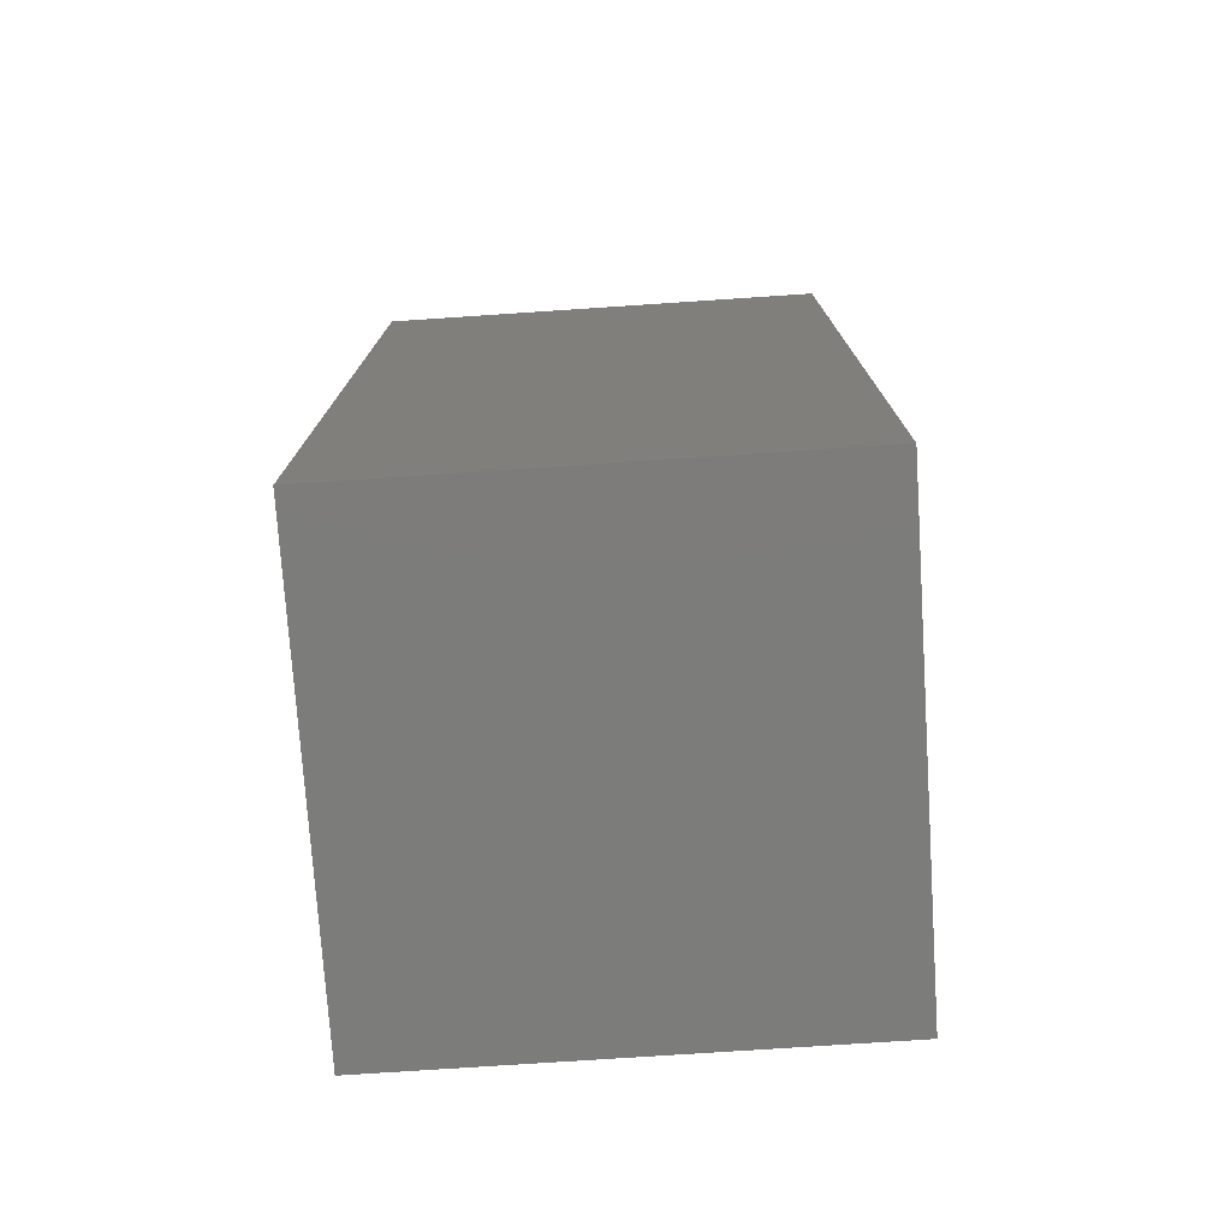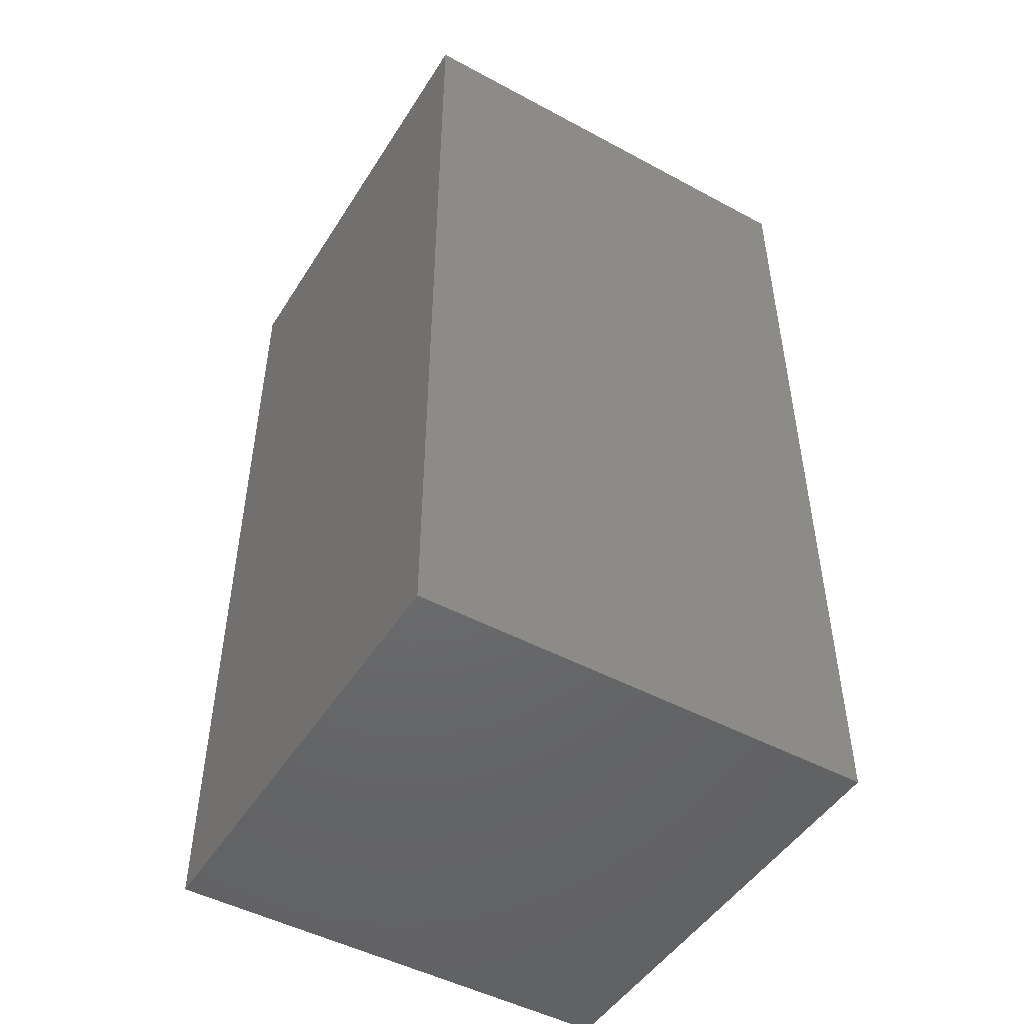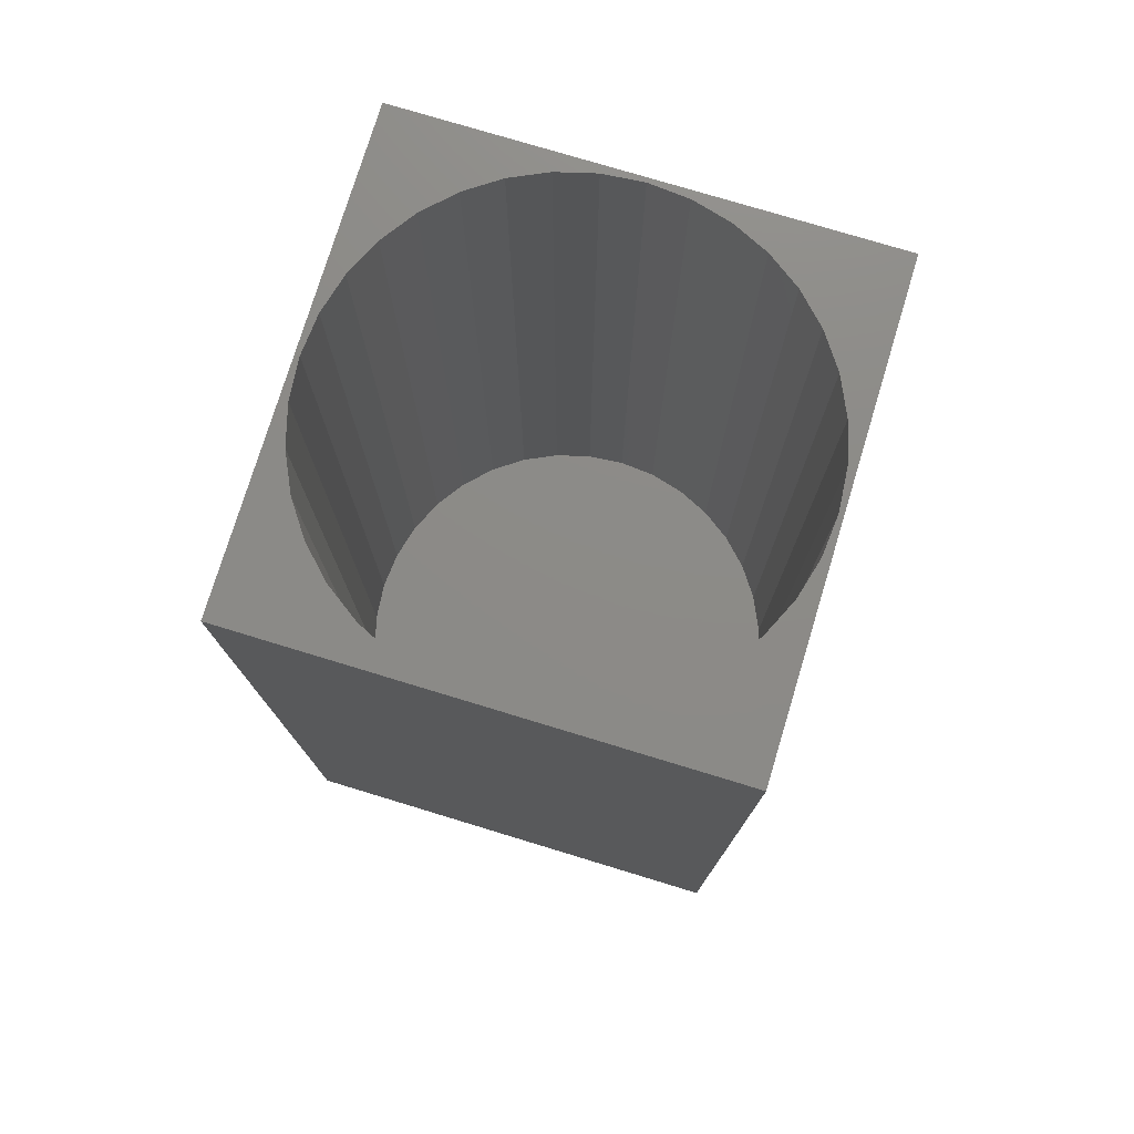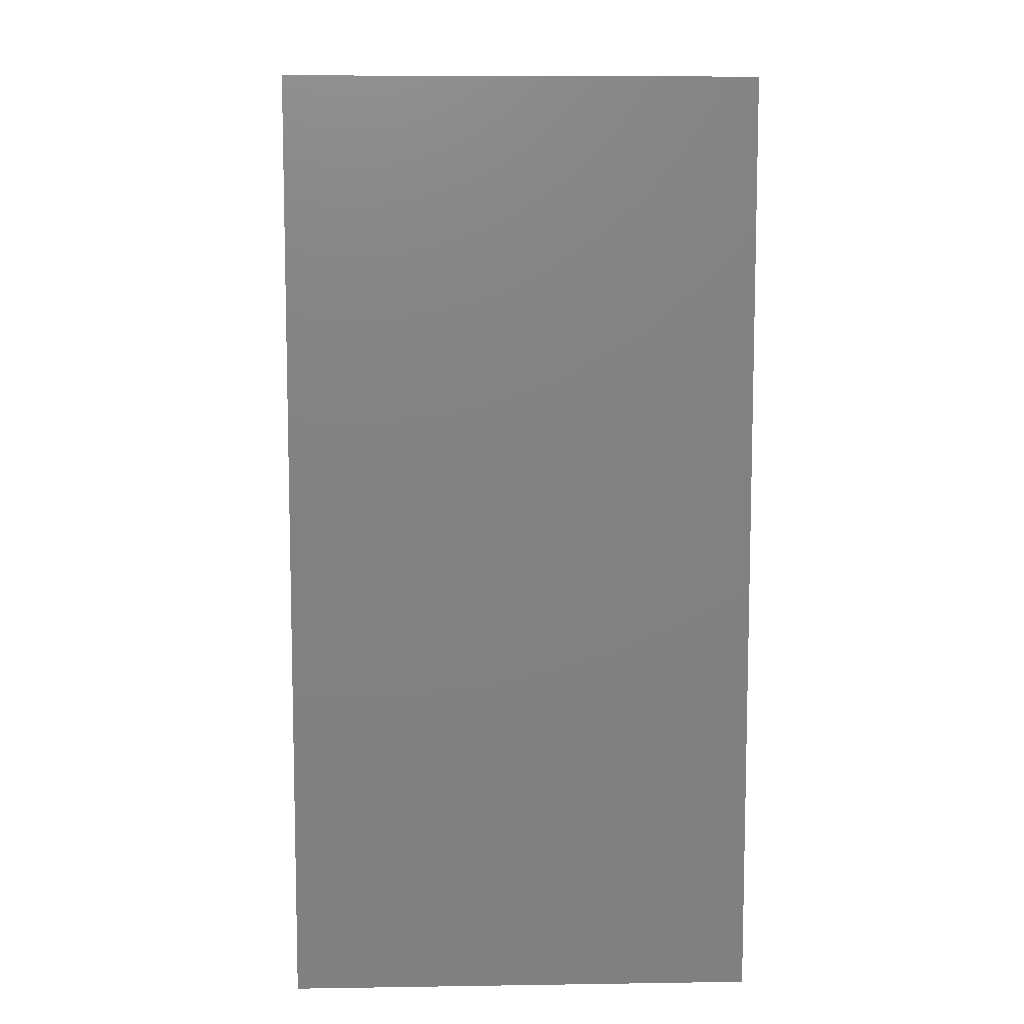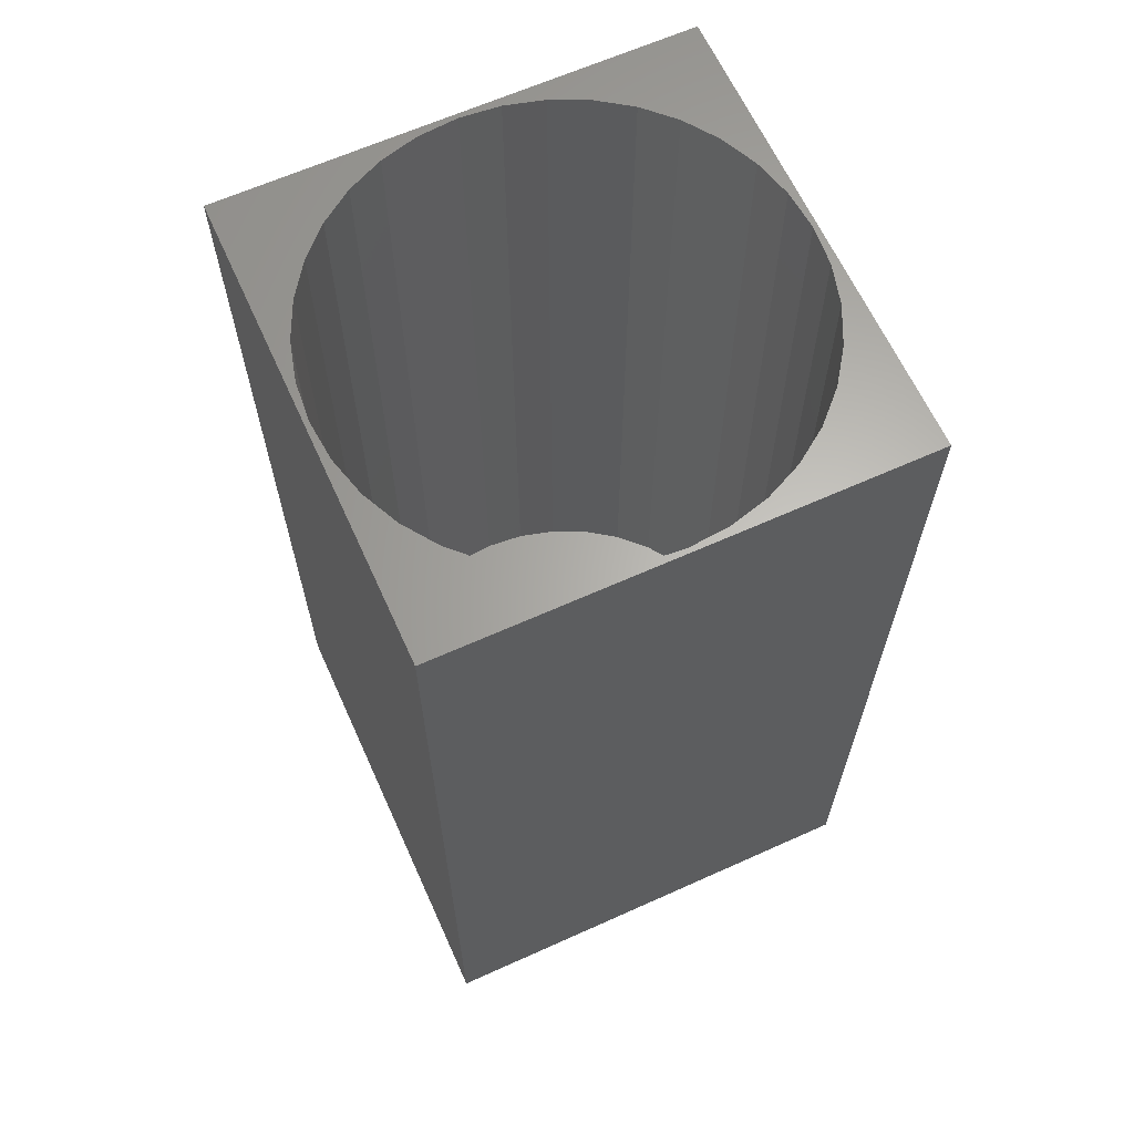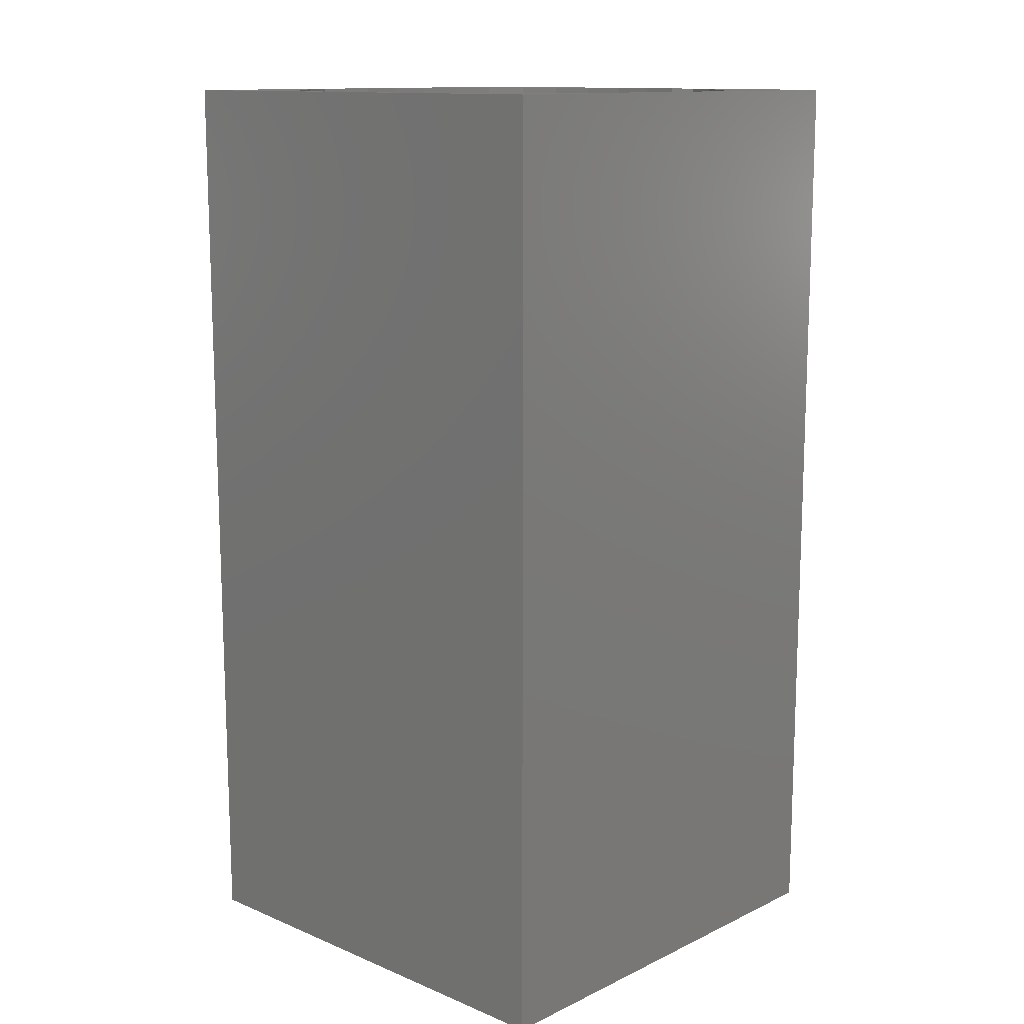
<metadata>
{"format":"stl","ext":"stl","renderer":"f3d","projection":"perspective","resolution":1024,"background":"white","views":[{"elev":-75.6,"azim":-86.2,"up":"+Z"},{"elev":-48.4,"azim":149.0,"up":"+Z"},{"elev":76.6,"azim":-163.1,"up":"+Z"},{"elev":8.7,"azim":-2.3,"up":"+Z"},{"elev":64.3,"azim":-24.4,"up":"+Z"},{"elev":12.9,"azim":-136.8,"up":"+Z"}]}
</metadata>
<code>
# stl→obj: 80 verts, 156 faces
v 5 0 10
v 5 5 0
v 5 5 10
v 5 0 0
v 4.95 2.5 10
v 4.913 2.925 10
v 4.802 3.338 10
v 4.622 3.725 10
v 4.377 4.075 10
v 4.075 4.377 10
v 3.725 4.622 10
v 3.338 4.802 10
v 2.925 4.913 10
v 2.5 4.95 10
v 0.08722 2.925 10
v 0 5 10
v 0.05 2.5 10
v 0.1978 3.338 10
v 0.3782 3.725 10
v 0.6232 4.075 10
v 0.9252 4.377 10
v 1.275 4.622 10
v 1.662 4.802 10
v 2.075 4.913 10
v 4.913 2.075 10
v 4.802 1.662 10
v 4.622 1.275 10
v 4.377 0.9252 10
v 4.075 0.6232 10
v 3.725 0.3782 10
v 3.338 0.1978 10
v 2.925 0.08722 10
v 2.5 0.05 10
v 0 0 10
v 2.075 0.08722 10
v 1.662 0.1978 10
v 1.275 0.3782 10
v 0.9252 0.6232 10
v 0.6232 0.9252 10
v 0.3782 1.275 10
v 0.1978 1.662 10
v 0.08722 2.075 10
v 4.913 2.925 1
v 4.913 2.075 1
v 4.95 2.5 1
v 4.802 3.338 1
v 4.802 1.662 1
v 4.622 3.725 1
v 4.622 1.275 1
v 4.377 4.075 1
v 4.377 0.9252 1
v 4.075 4.377 1
v 4.075 0.6232 1
v 3.725 4.622 1
v 3.725 0.3782 1
v 3.338 4.802 1
v 3.338 0.1978 1
v 2.925 4.913 1
v 2.925 0.08722 1
v 2.5 4.95 1
v 2.5 0.05 1
v 2.075 4.913 1
v 2.075 0.08722 1
v 1.662 4.802 1
v 1.662 0.1978 1
v 1.275 4.622 1
v 1.275 0.3782 1
v 0.9252 4.377 1
v 0.9252 0.6232 1
v 0.6232 4.075 1
v 0.6232 0.9252 1
v 0.3782 3.725 1
v 0.3782 1.275 1
v 0.1978 3.338 1
v 0.1978 1.662 1
v 0.08722 2.925 1
v 0.08722 2.075 1
v 0.05 2.5 1
v 0 0 0
v 0 5 0
f 1 2 3
f 2 1 4
f 3 5 1
f 3 6 5
f 3 7 6
f 3 8 7
f 3 9 8
f 3 10 9
f 3 11 10
f 3 12 11
f 3 13 12
f 3 14 13
f 15 16 17
f 18 16 15
f 19 16 18
f 20 16 19
f 21 16 20
f 22 16 21
f 23 16 22
f 24 16 23
f 14 16 24
f 16 14 3
f 25 1 5
f 26 1 25
f 27 1 26
f 28 1 27
f 29 1 28
f 30 1 29
f 31 1 30
f 32 1 31
f 33 1 32
f 33 34 1
f 35 34 33
f 36 34 35
f 37 34 36
f 38 34 37
f 39 34 38
f 40 34 39
f 41 34 40
f 42 34 41
f 17 34 42
f 34 17 16
f 43 44 45
f 46 44 43
f 46 47 44
f 48 47 46
f 48 49 47
f 50 49 48
f 50 51 49
f 52 51 50
f 52 53 51
f 54 53 52
f 54 55 53
f 56 55 54
f 56 57 55
f 58 57 56
f 58 59 57
f 60 59 58
f 60 61 59
f 62 61 60
f 62 63 61
f 64 63 62
f 64 65 63
f 66 65 64
f 66 67 65
f 68 67 66
f 68 69 67
f 70 69 68
f 70 71 69
f 72 71 70
f 72 73 71
f 74 73 72
f 74 75 73
f 76 75 74
f 76 77 75
f 77 76 78
f 79 16 80
f 16 79 34
f 2 16 3
f 16 2 80
f 79 1 34
f 1 79 4
f 66 23 22
f 23 66 64
f 57 32 31
f 32 57 59
f 43 7 46
f 7 43 6
f 45 6 43
f 6 45 5
f 46 8 48
f 8 46 7
f 49 26 47
f 26 49 27
f 40 75 41
f 75 40 73
f 15 74 18
f 74 15 76
f 55 31 30
f 31 55 57
f 20 68 21
f 68 20 70
f 48 9 50
f 9 48 8
f 53 28 51
f 28 53 29
f 64 24 23
f 24 64 62
f 19 70 20
f 70 19 72
f 53 30 29
f 30 53 55
f 44 5 45
f 5 44 25
f 17 76 15
f 76 17 78
f 41 77 42
f 77 41 75
f 58 12 13
f 12 58 56
f 51 27 49
f 27 51 28
f 56 11 12
f 11 56 54
f 18 72 19
f 72 18 74
f 68 22 21
f 22 68 66
f 50 10 52
f 10 50 9
f 60 13 14
f 13 60 58
f 63 36 35
f 36 63 65
f 54 10 11
f 10 54 52
f 67 38 37
f 38 67 69
f 39 73 40
f 73 39 71
f 47 25 44
f 25 47 26
f 62 14 24
f 14 62 60
f 38 71 39
f 71 38 69
f 59 33 32
f 33 59 61
f 61 35 33
f 35 61 63
f 42 78 17
f 78 42 77
f 65 37 36
f 37 65 67
f 79 2 4
f 2 79 80

</code>
